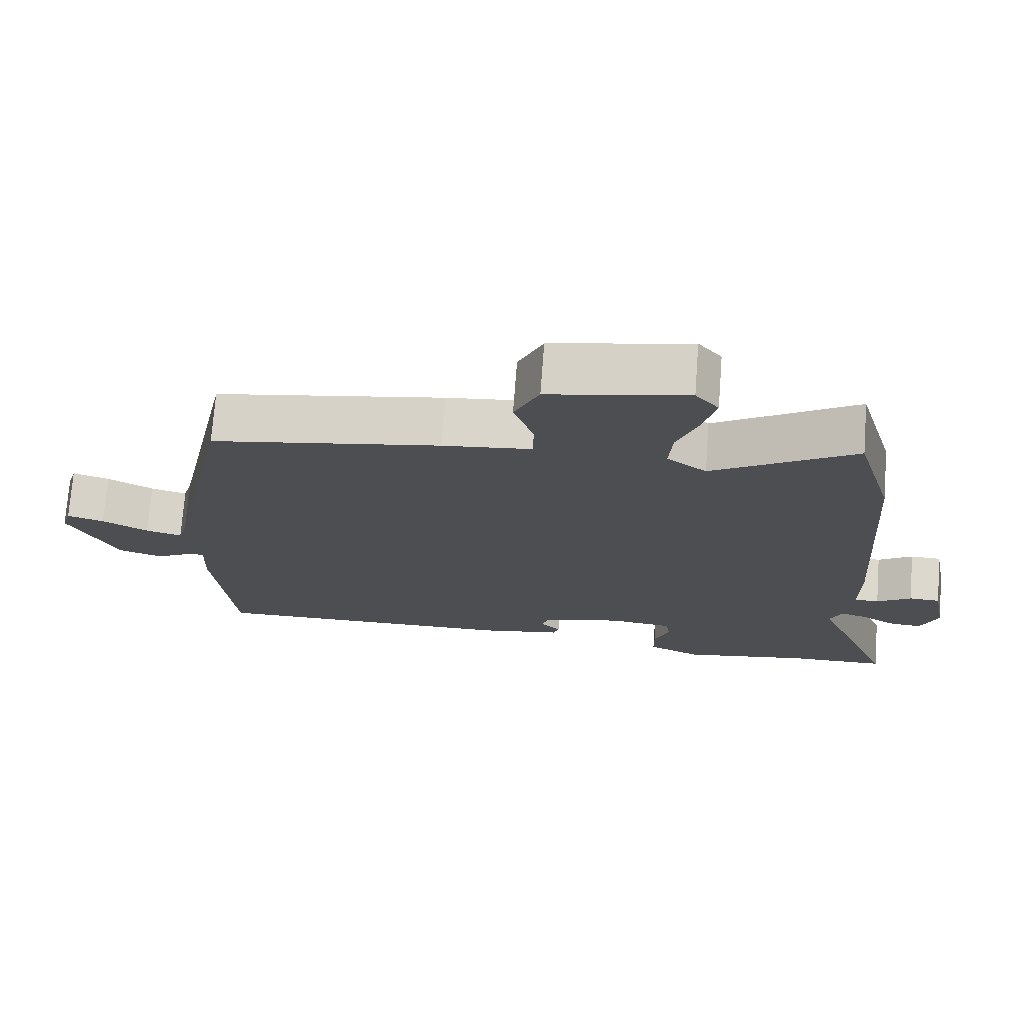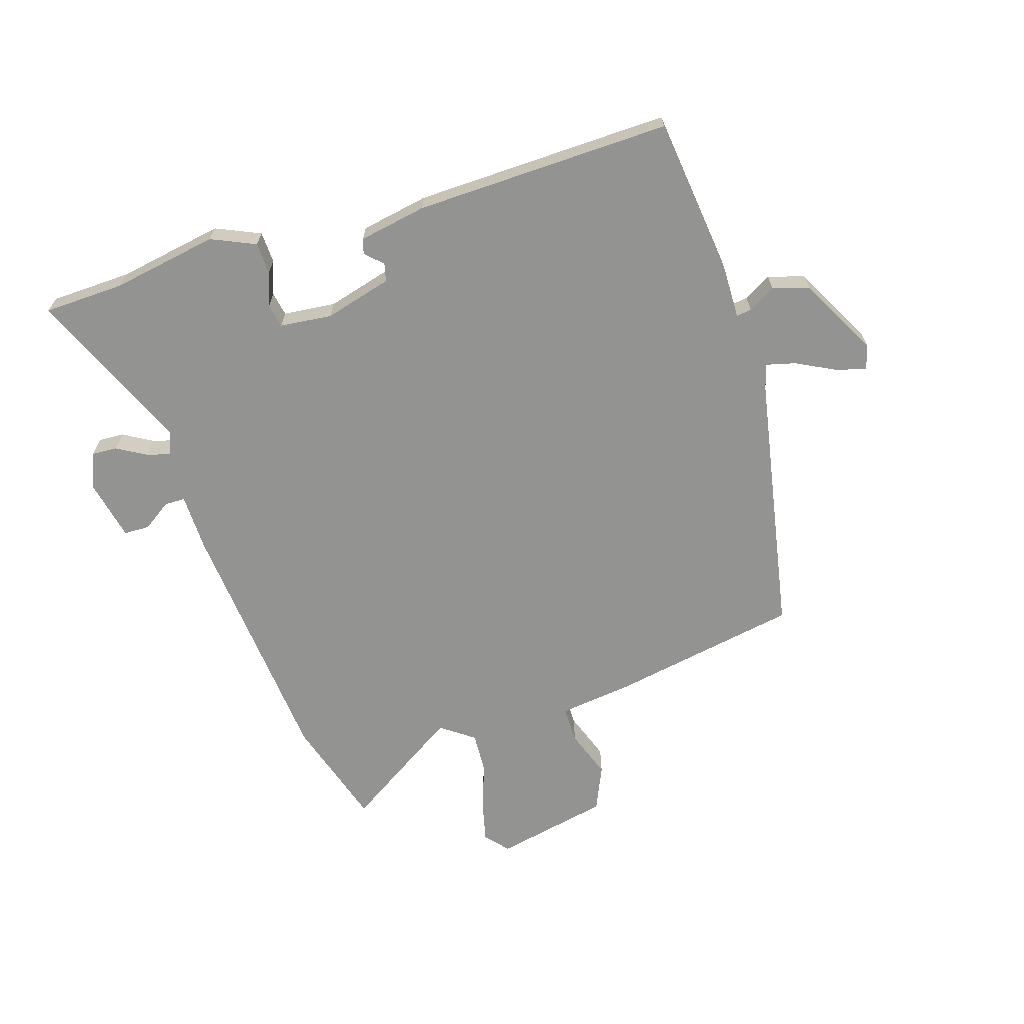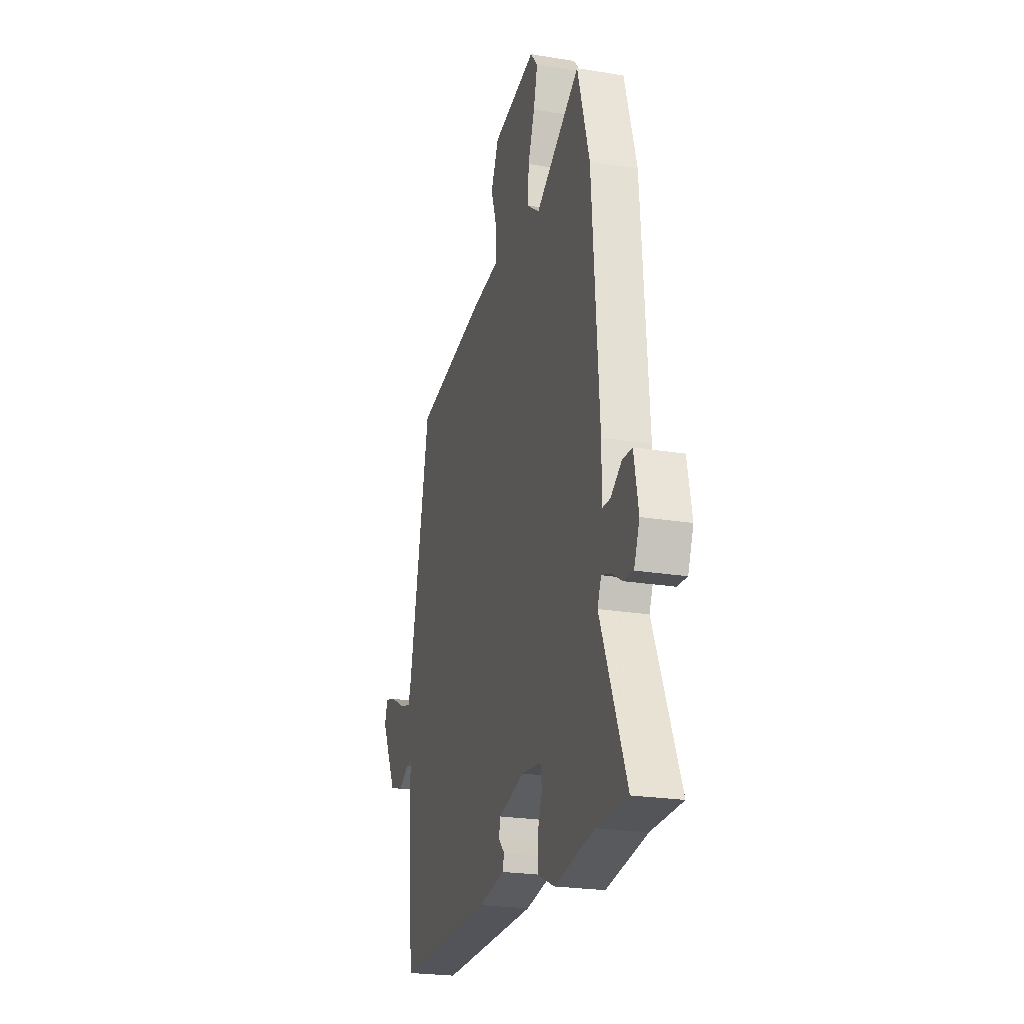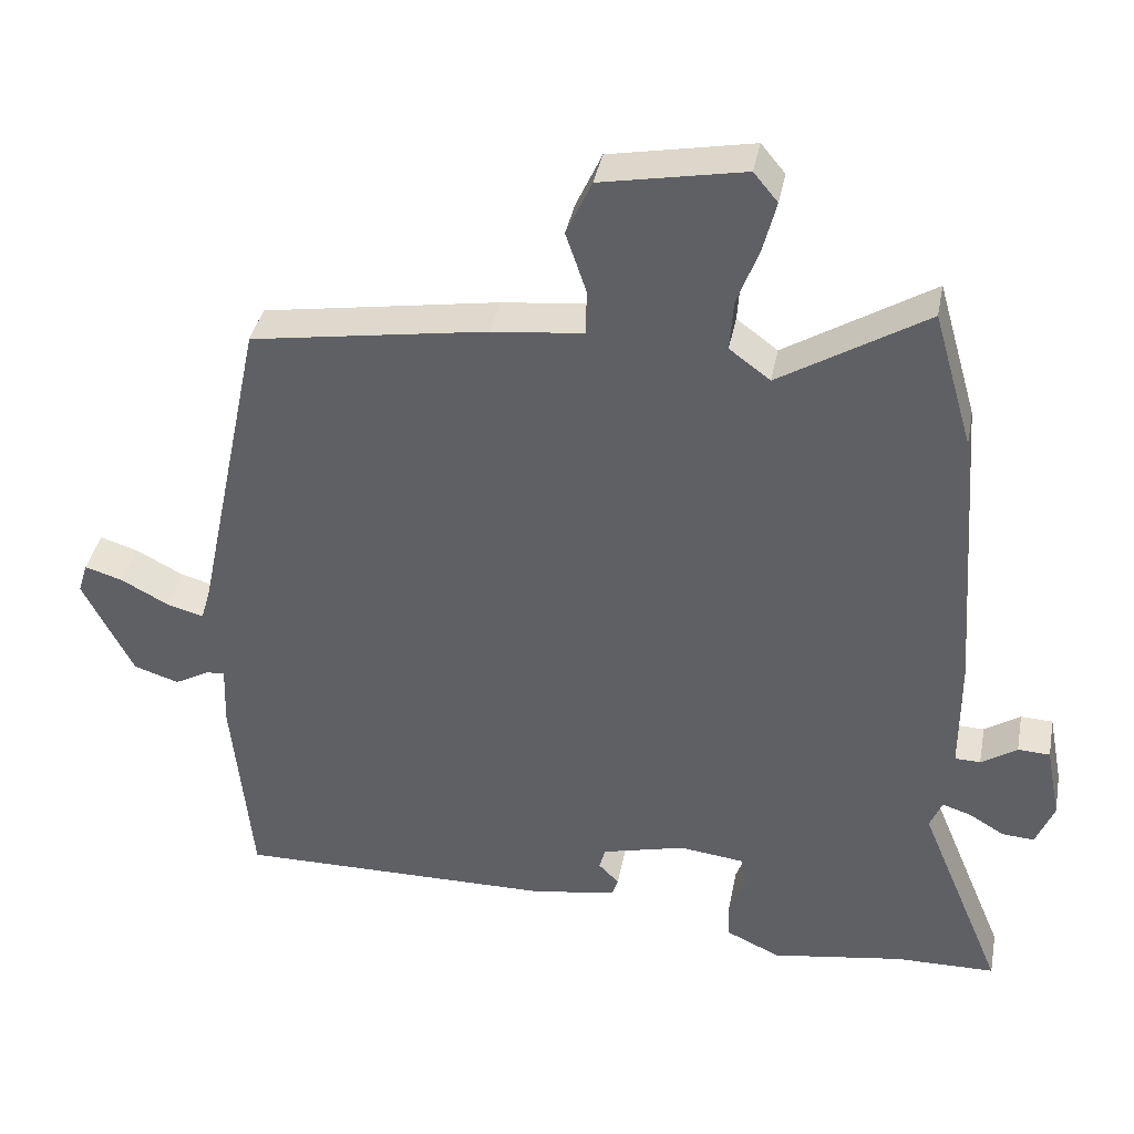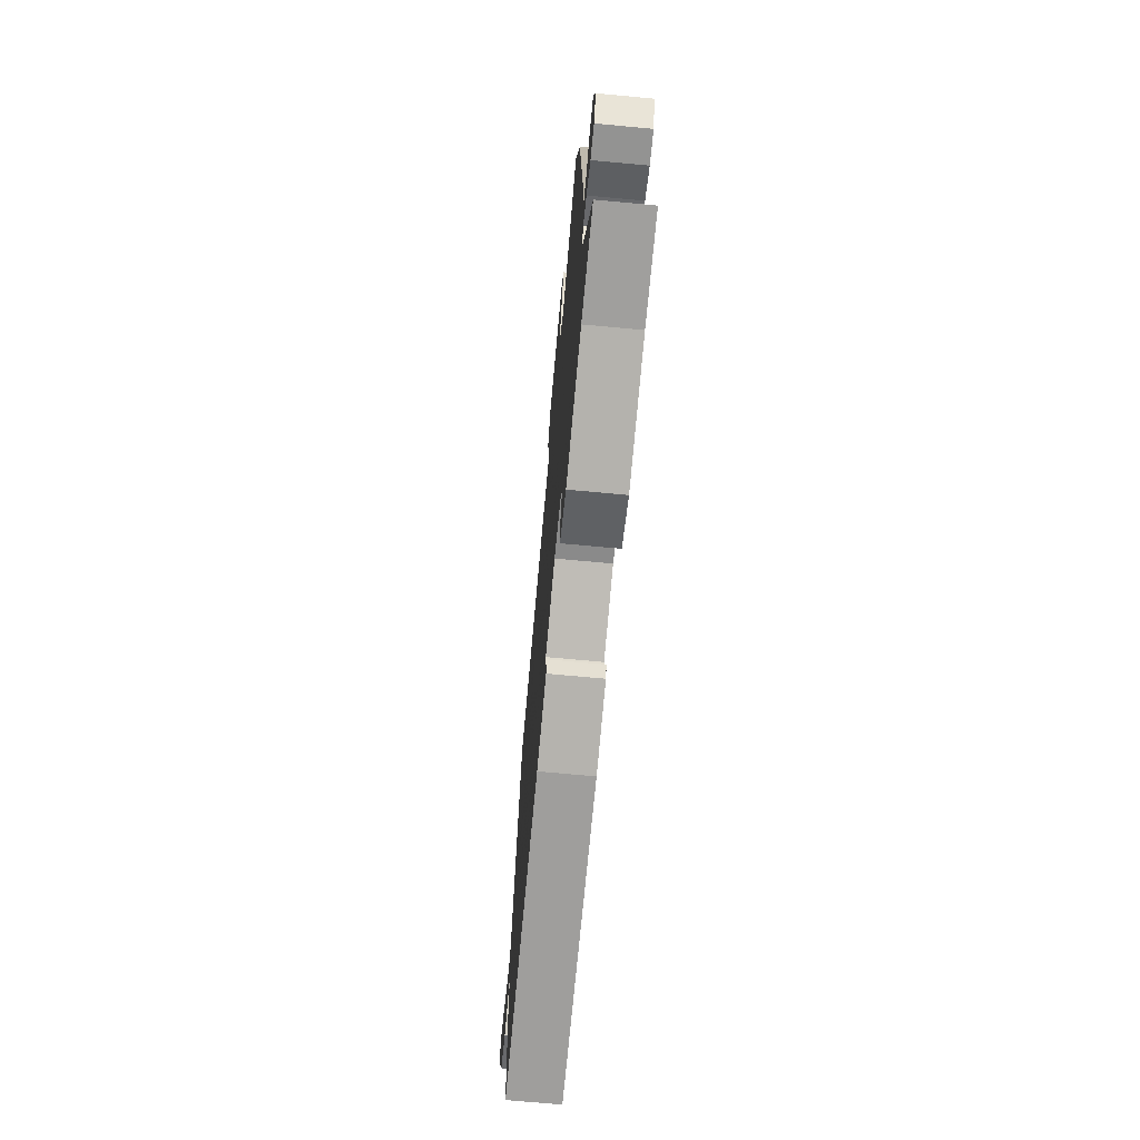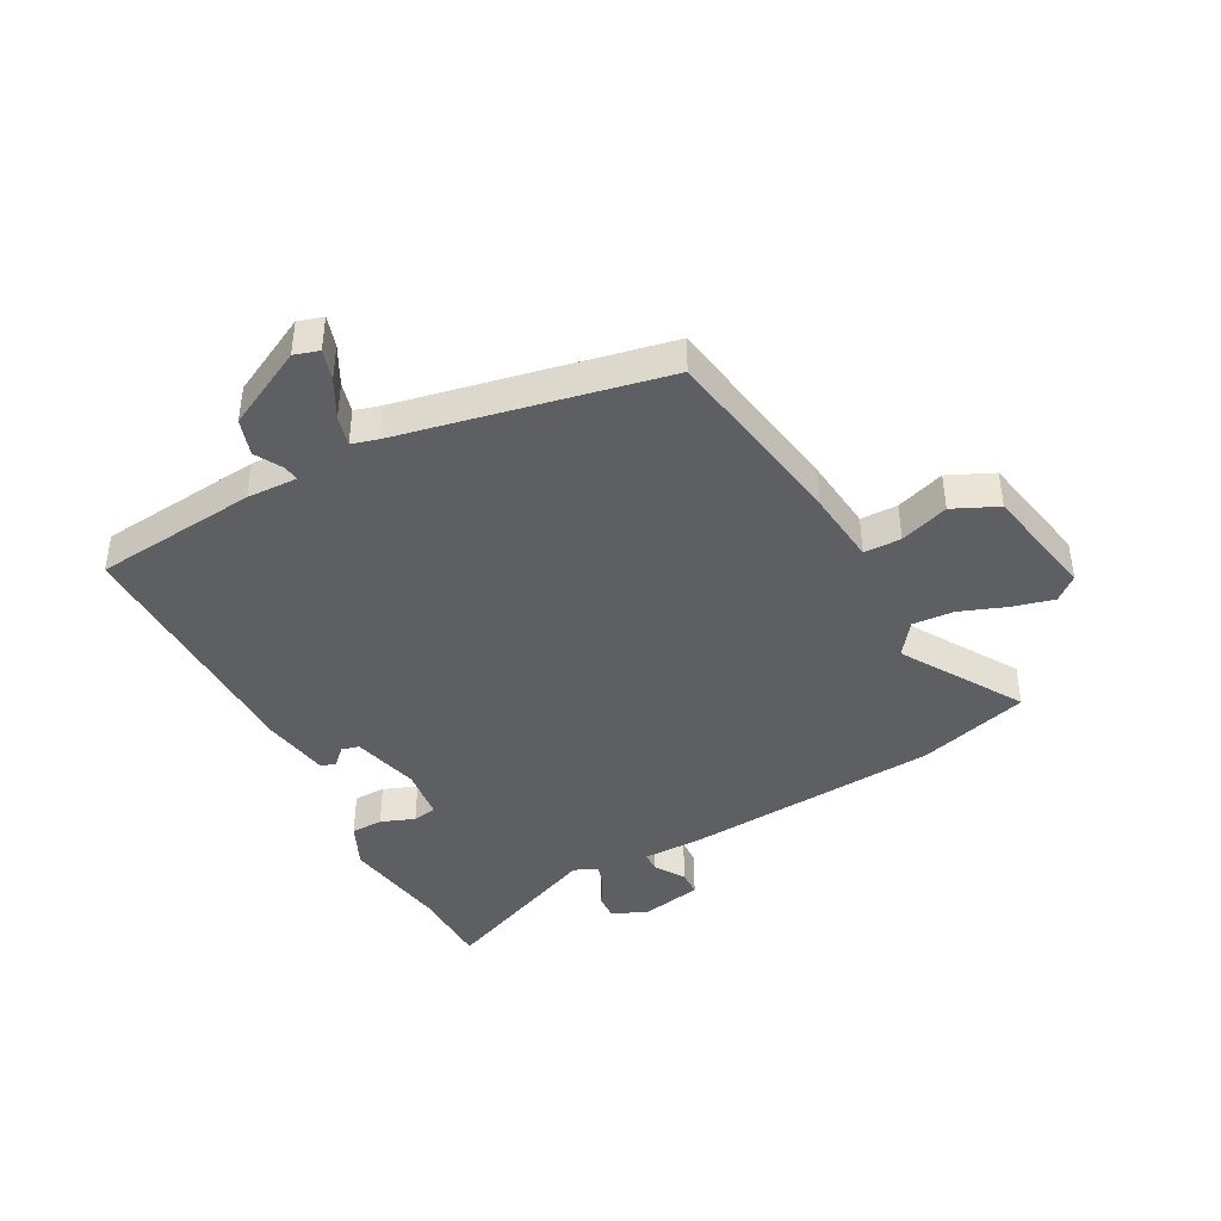
<metadata>
{"format":"obj","ext":"obj","renderer":"f3d","projection":"perspective","resolution":1024,"background":"white","views":[{"elev":72.9,"azim":4.3,"up":"+Z"},{"elev":-66.7,"azim":-161.4,"up":"+Y"},{"elev":-23.4,"azim":74.4,"up":"+Z"},{"elev":38.5,"azim":10.8,"up":"+Z"},{"elev":-70.6,"azim":84.7,"up":"+Z"},{"elev":-41.9,"azim":-61.6,"up":"+Y"}]}
</metadata>
<code>
v -0.491 0.07 -0.465
v -0.518 0.07 -0.187
v -0.515 0.07 -0.101
v -0.541 0.07 -0.104
v -0.588 0.07 -0.13
v -0.65 0.07 -0.11
v -0.719 0.07 0.026
v -0.706 0.07 0.068
v -0.654 0.07 0.052
v -0.589 0.07 0.017
v -0.538 0.07 0.003
v -0.525 0.07 0.048
v -0.432 0.07 0.492
v -0.108 0.07 0.544
v 0.018 0.07 0.557
v 0.019 0.07 0.62
v -0.009 0.07 0.703
v 0.026 0.07 0.779
v 0.222 0.07 0.816
v 0.255 0.07 0.776
v 0.237 0.07 0.706
v 0.207 0.07 0.627
v 0.202 0.07 0.557
v 0.258 0.07 0.515
v 0.46 0.07 0.638
v 0.514 0.07 0.45
v 0.545 0.07 0.013
v 0.545 0.07 -0.087
v 0.58 0.07 -0.088
v 0.629 0.07 -0.056
v 0.673 0.07 -0.058
v 0.693 0.07 -0.161
v 0.668 0.07 -0.222
v 0.624 0.07 -0.219
v 0.576 0.07 -0.19
v 0.536 0.07 -0.177
v 0.519 0.07 -0.217
v 0.635 0.07 -0.498
v 0.497 0.07 -0.5
v 0.316 0.07 -0.528
v 0.241 0.07 -0.493
v 0.24 0.07 -0.439
v 0.262 0.07 -0.382
v 0.255 0.07 -0.341
v 0.166 0.07 -0.33
v 0.051 0.07 -0.359
v 0.043 0.07 -0.389
v 0.071 0.07 -0.418
v 0.063 0.07 -0.443
v -0.053 0.07 -0.462
v -0.491 0 -0.465
v -0.518 0 -0.187
v -0.515 0 -0.101
v -0.541 0 -0.104
v -0.588 0 -0.13
v -0.65 0 -0.11
v -0.719 0 0.026
v -0.706 0 0.068
v -0.654 0 0.052
v -0.589 0 0.017
v -0.538 0 0.003
v -0.525 0 0.048
v -0.432 0 0.492
v -0.108 0 0.544
v 0.018 0 0.557
v 0.019 0 0.62
v -0.009 0 0.703
v 0.026 0 0.779
v 0.222 0 0.816
v 0.255 0 0.776
v 0.237 0 0.706
v 0.207 0 0.627
v 0.202 0 0.557
v 0.258 0 0.515
v 0.46 0 0.638
v 0.514 0 0.45
v 0.545 0 0.013
v 0.545 0 -0.087
v 0.58 0 -0.088
v 0.629 0 -0.056
v 0.673 0 -0.058
v 0.693 0 -0.161
v 0.668 0 -0.222
v 0.624 0 -0.219
v 0.576 0 -0.19
v 0.536 0 -0.177
v 0.519 0 -0.217
v 0.635 0 -0.498
v 0.497 0 -0.5
v 0.316 0 -0.528
v 0.241 0 -0.493
v 0.24 0 -0.439
v 0.262 0 -0.382
v 0.255 0 -0.341
v 0.166 0 -0.33
v 0.051 0 -0.359
v 0.043 0 -0.389
v 0.071 0 -0.418
v 0.063 0 -0.443
v -0.053 0 -0.462
f 47 48 49 50
f 46 47 50 1
f 45 46 1 2
f 44 45 2 3
f 40 41 42 43
f 39 40 43 44
f 37 38 39 44
f 36 37 44 3
f 32 33 34 35
f 32 35 36
f 29 30 31 32
f 28 29 32 36
f 27 28 36 3
f 24 25 26 27
f 23 24 27 3
f 19 20 21 22
f 17 18 19 22
f 16 17 22 23
f 15 16 23
f 12 13 14 15
f 11 12 15 23
f 7 8 9 10
f 7 10 11
f 4 5 6 7
f 4 7 11
f 3 4 11 23
f 100 99 98 97
f 51 100 97 96
f 52 51 96 95
f 53 52 95 94
f 93 92 91 90
f 94 93 90 89
f 94 89 88 87
f 53 94 87 86
f 85 84 83 82
f 86 85 82
f 82 81 80 79
f 86 82 79 78
f 53 86 78 77
f 77 76 75 74
f 53 77 74 73
f 72 71 70 69
f 72 69 68 67
f 73 72 67 66
f 73 66 65
f 65 64 63 62
f 73 65 62 61
f 60 59 58 57
f 61 60 57
f 57 56 55 54
f 61 57 54
f 73 61 54 53
f 1 51 52 2
f 2 52 53 3
f 3 53 54 4
f 4 54 55 5
f 5 55 56 6
f 6 56 57 7
f 7 57 58 8
f 8 58 59 9
f 9 59 60 10
f 10 60 61 11
f 11 61 62 12
f 12 62 63 13
f 13 63 64 14
f 14 64 65 15
f 15 65 66 16
f 16 66 67 17
f 17 67 68 18
f 18 68 69 19
f 19 69 70 20
f 20 70 71 21
f 21 71 72 22
f 22 72 73 23
f 23 73 74 24
f 24 74 75 25
f 25 75 76 26
f 26 76 77 27
f 27 77 78 28
f 28 78 79 29
f 29 79 80 30
f 30 80 81 31
f 31 81 82 32
f 32 82 83 33
f 33 83 84 34
f 34 84 85 35
f 35 85 86 36
f 36 86 87 37
f 37 87 88 38
f 38 88 89 39
f 39 89 90 40
f 40 90 91 41
f 41 91 92 42
f 42 92 93 43
f 43 93 94 44
f 44 94 95 45
f 45 95 96 46
f 46 96 97 47
f 47 97 98 48
f 48 98 99 49
f 49 99 100 50
f 50 100 51 1

</code>
